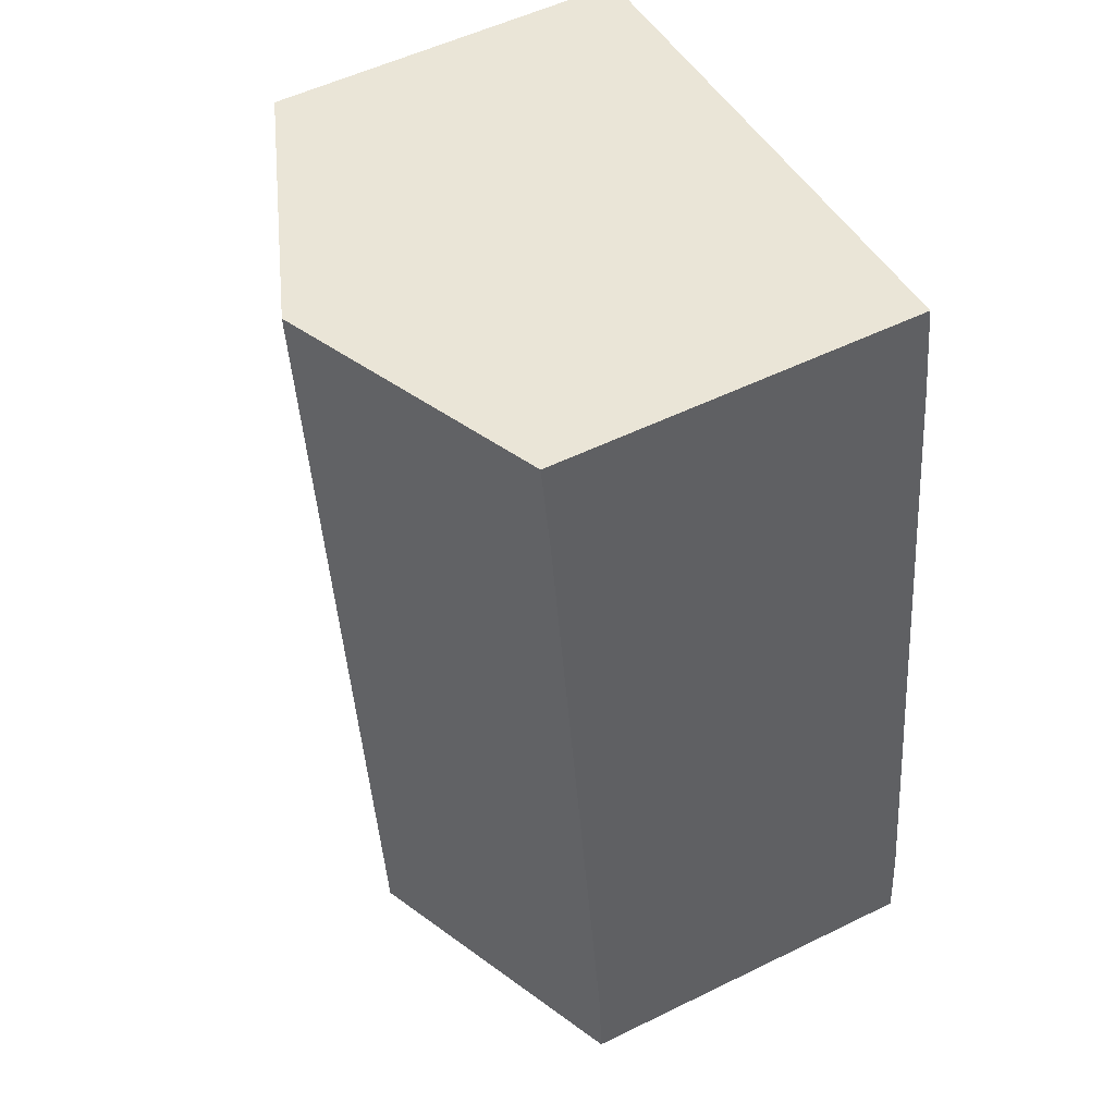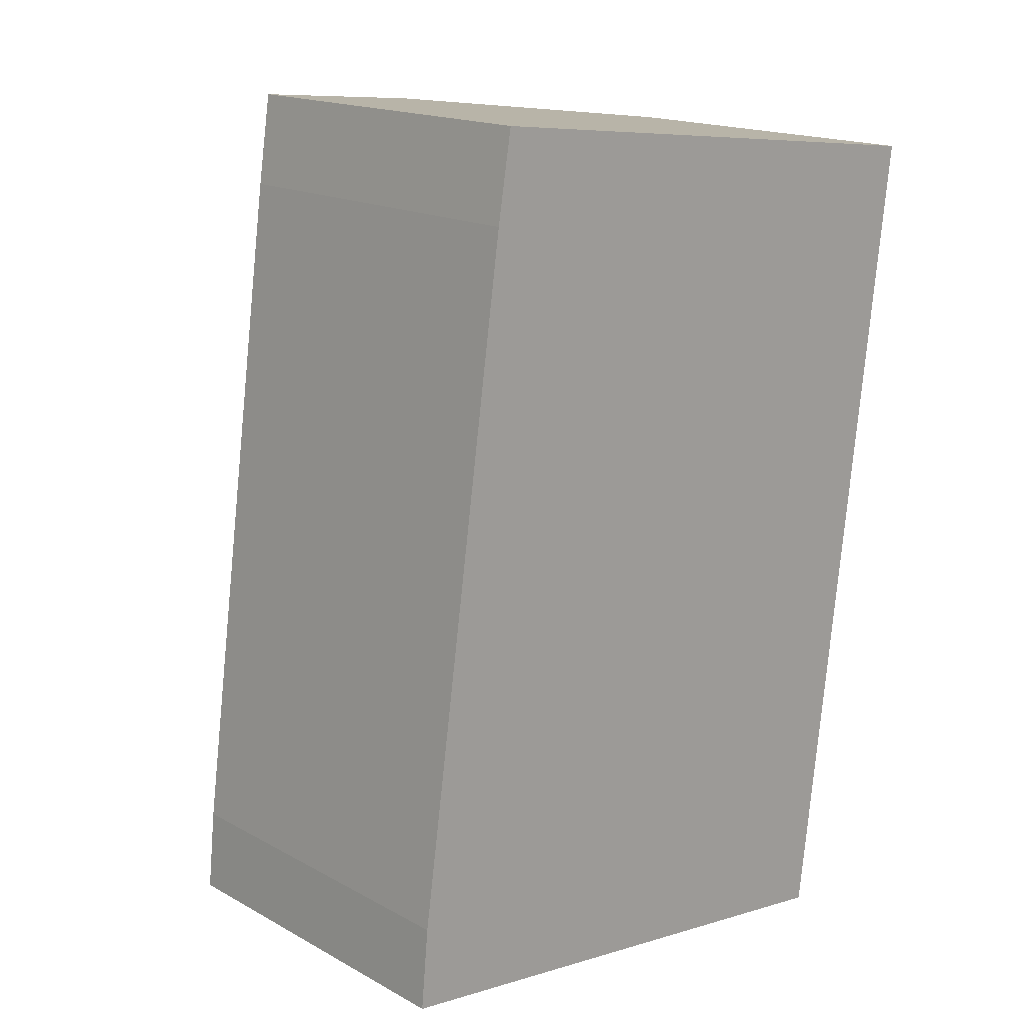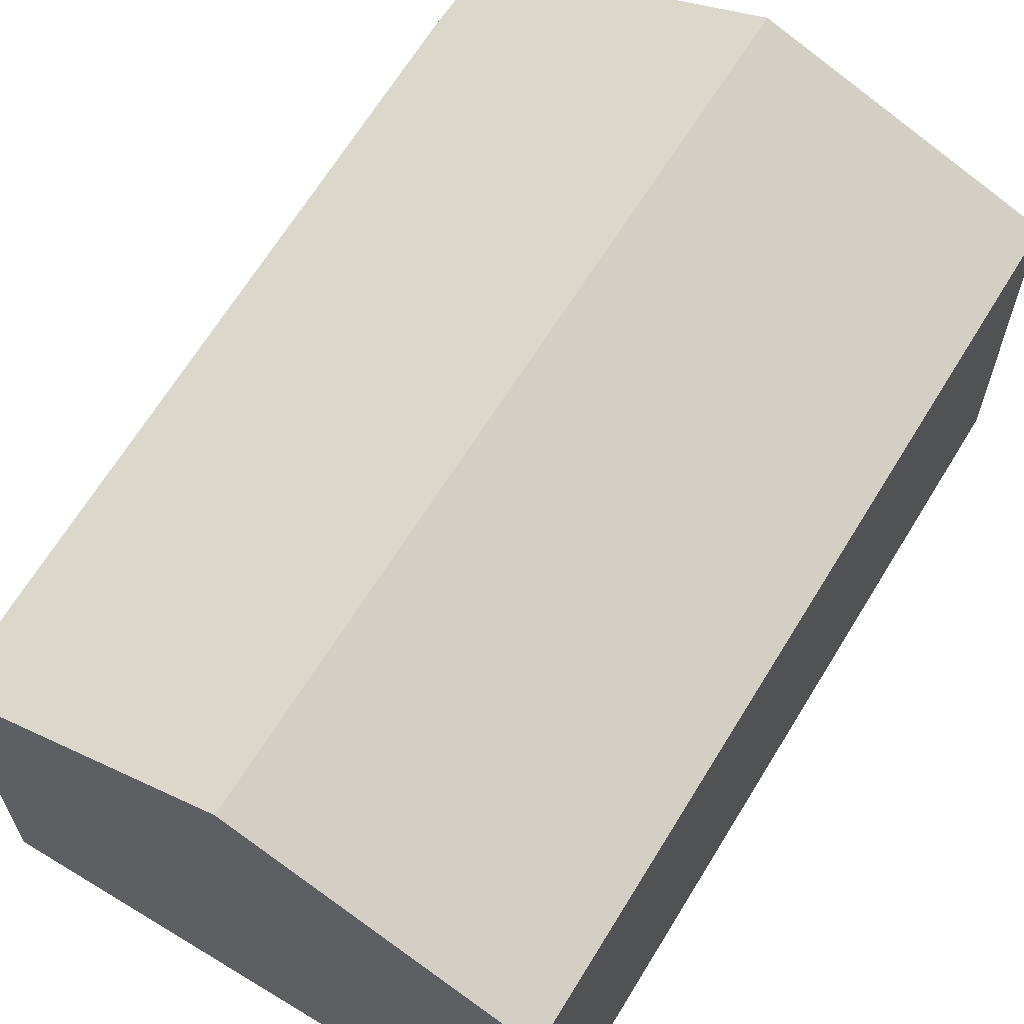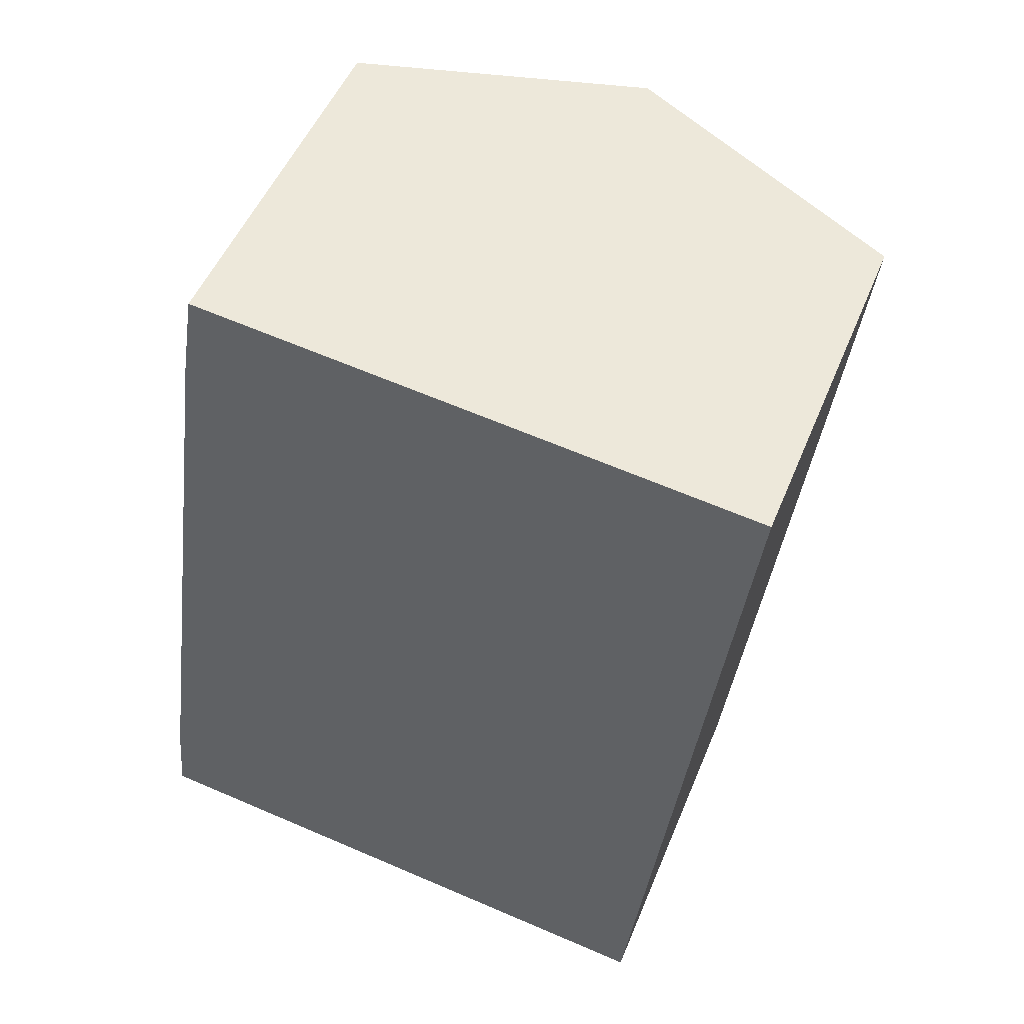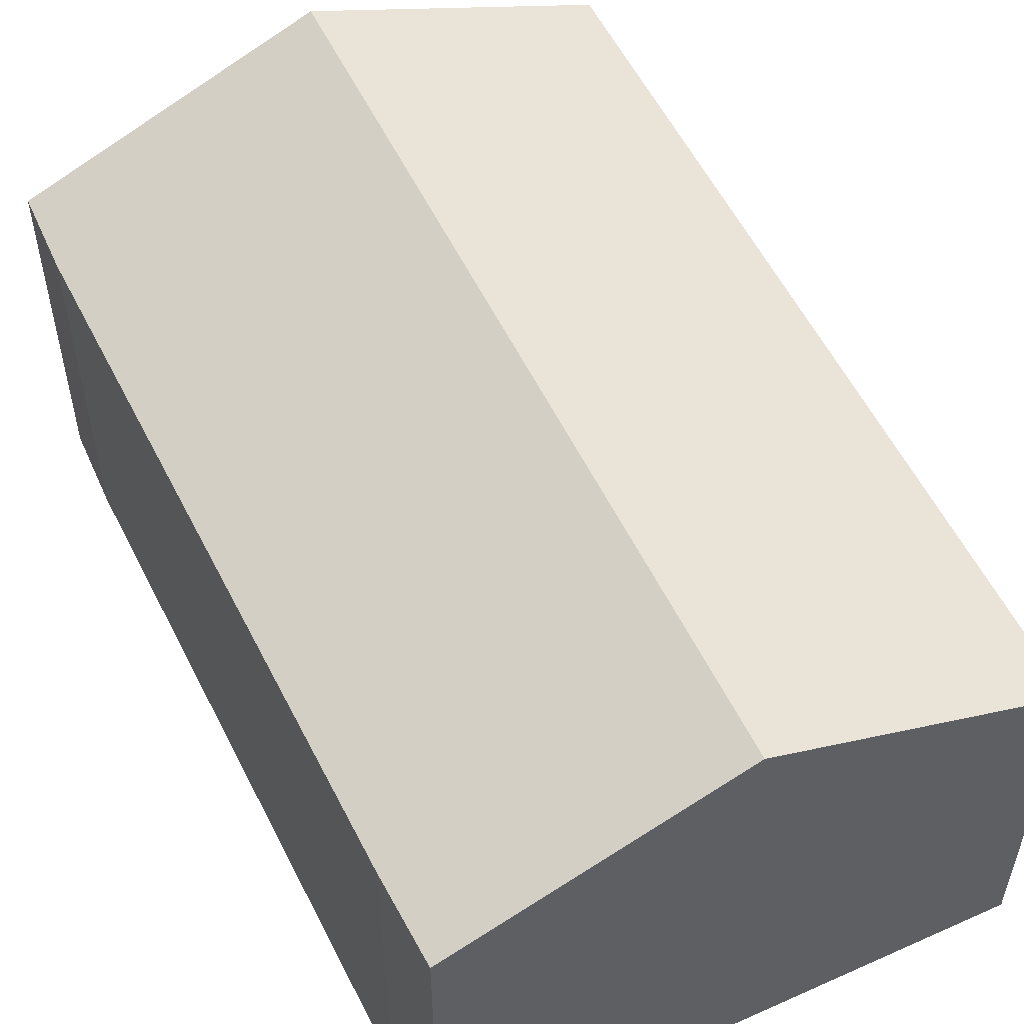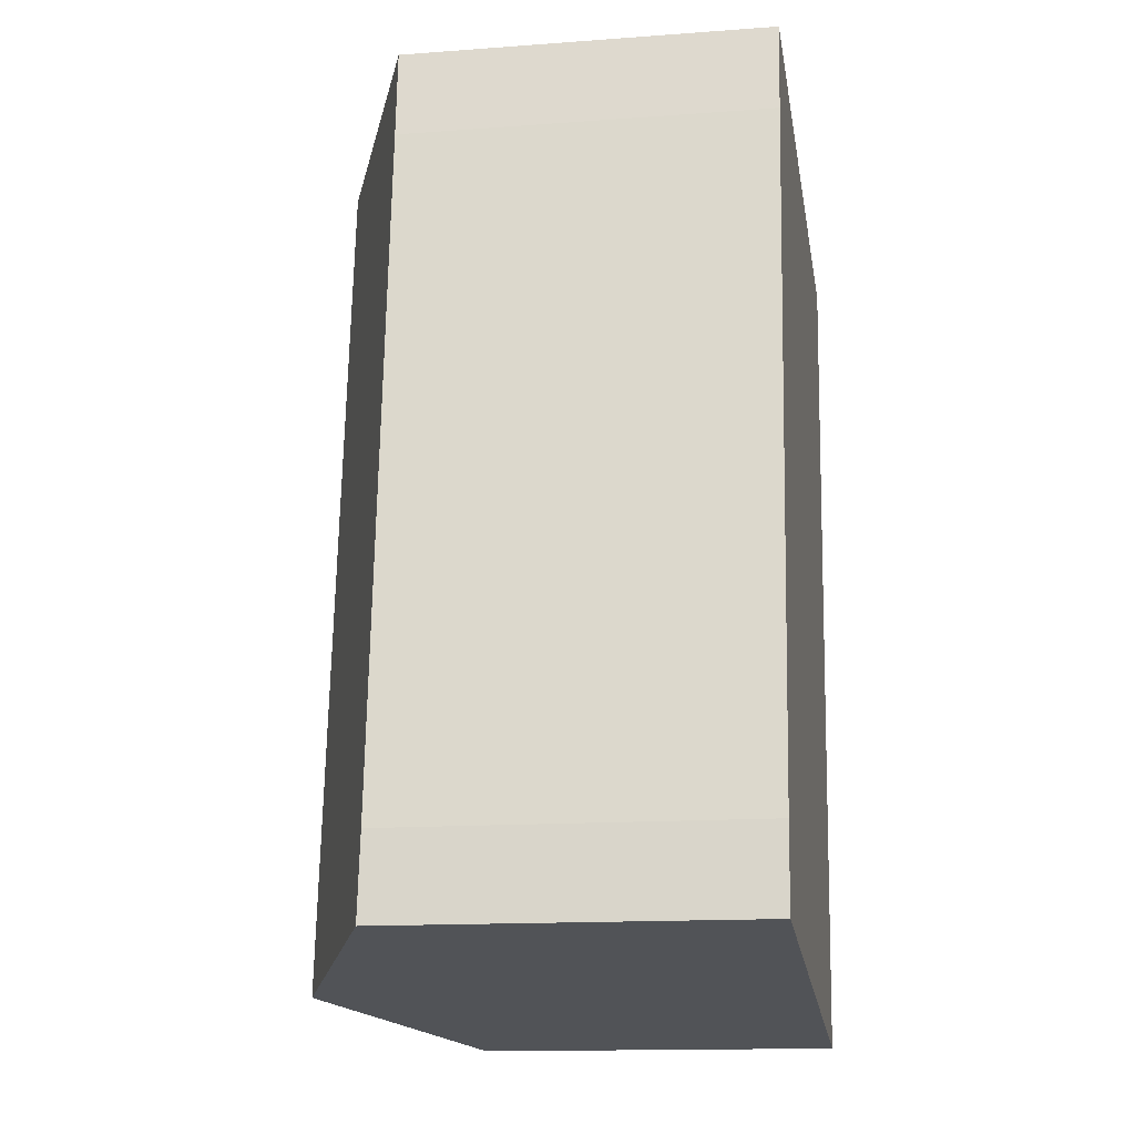
<metadata>
{"format":"obj","ext":"obj","renderer":"f3d","projection":"perspective","resolution":1024,"background":"white","views":[{"elev":53.6,"azim":-117.6,"up":"+Z"},{"elev":16.9,"azim":-42.4,"up":"+Z"},{"elev":64.0,"azim":38.2,"up":"+Y"},{"elev":50.3,"azim":21.8,"up":"+Z"},{"elev":54.8,"azim":-18.5,"up":"+Y"},{"elev":-14.2,"azim":-80.7,"up":"+Z"}]}
</metadata>
<code>
v  4.035 2.569 -0.531
v  2.757 3.37 5.784
v  4.766 2.569 5.546
v  2.029 3.37 -0.267
v  0.055 2.554 0.587
v  0 2.56 1.568e-16
v  0.729 2.593 5.375
v  0.833 2.603 6.012
v  0 0 0
v  2.029 1.635e-17 -0.267
v  4.035 3.251e-17 -0.531
v  0.055 -3.594e-17 0.587
v  0.729 -3.291e-16 5.375
v  0.833 -3.681e-16 6.012
v  2.757 -3.542e-16 5.784
v  4.766 -3.396e-16 5.546
g defaultobject
f 1 2 3
f 2 1 4
f 5 4 6
f 4 5 2
f 2 5 7
f 2 7 8
f 4 9 6
f 9 4 1
f 9 1 10
f 10 1 11
f 9 5 6
f 5 9 12
f 5 13 7
f 13 5 12
f 7 14 8
f 14 7 13
f 14 2 8
f 2 14 3
f 3 14 15
f 3 15 16
f 16 1 3
f 1 16 11
f 13 15 14
f 15 13 12
f 15 12 16
f 16 12 11
f 11 12 10
f 10 12 9

</code>
